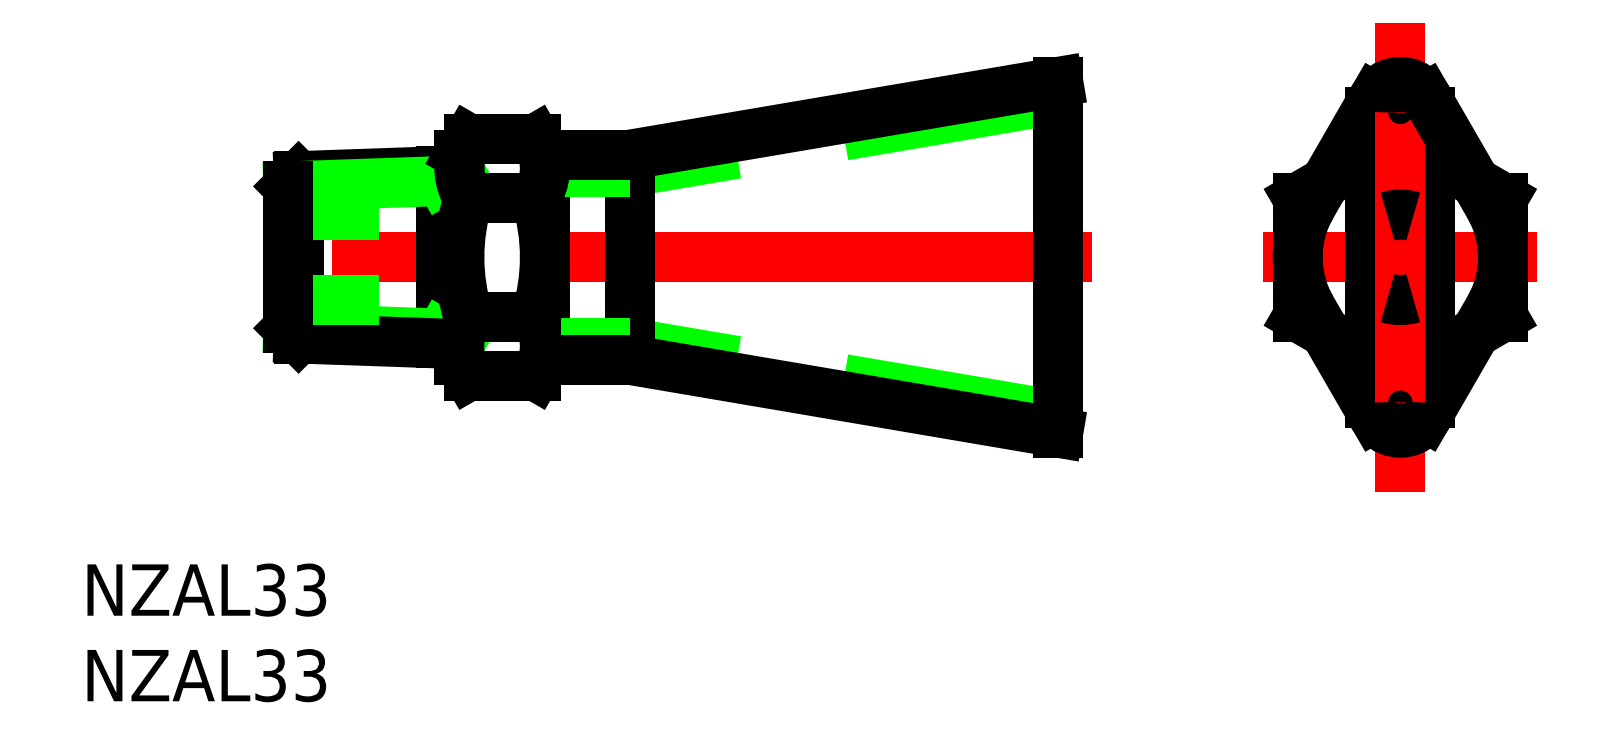
<metadata>
{"format":"dxf","ext":"dxf","renderer":"ezdxf+matplotlib","layout":"modelspace","background":"white","min_lineweight":24,"dpi":150}
</metadata>
<code>
0
SECTION
2
ENTITIES
0
LINE
8
0
10
45
20
9.25
30
0
11
20
21
5
31
0
0
LINE
8
0
10
45
20
-9.25
30
0
11
20
21
-5
31
0
0
LINE
8
0
10
45
20
-10.25
30
0
11
20
21
-6
31
0
0
LINE
8
0
10
45
20
10.25
30
0
11
20
21
6
31
0
0
LINE
8
CENTER
10
47
20
-1.42e-14
30
0
11
-2
21
-1.42e-14
31
0
0
LINE
8
0
10
20
20
6
30
0
11
20
21
-6
31
0
0
ARC
8
0
10
11.93
20
-5.196
30
0
40
3.067
50
334.4
51
34.38
0
ARC
8
0
10
13.07
20
-5.196
30
0
40
3.067
50
145.6
51
205.6
0
LINE
8
0
10
15
20
-6
30
0
11
15
21
6
31
0
0
LINE
8
0
10
10
20
6
30
0
11
10
21
-6
31
0
0
LINE
8
0
10
8.929
20
5.037
30
0
11
8.929
21
-5.037
31
0
0
LINE
8
0
10
0.602
20
4.746
30
0
11
0.602
21
-4.746
31
0
0
LINE
8
0
10
0.602
20
-4.746
30
0
11
0
21
-4.144
31
0
0
LINE
8
0
10
0
20
-4.144
30
0
11
8.929
21
-4.456
31
0
0
LINE
8
0
10
8.929
20
-4.456
30
0
11
10
21
-5.075
31
0
0
LINE
8
0
10
0.602
20
-4.746
30
0
11
10
21
-5.075
31
0
0
LINE
8
0
10
15
20
-5
30
0
11
20
21
-5
31
0
0
LINE
8
0
10
15
20
-6
30
0
11
20
21
-6
31
0
0
LINE
8
0
10
10.54
20
-6.928
30
0
11
14.46
21
-6.928
31
0
0
LINE
8
0
10
10
20
-6
30
0
11
10.54
21
-6.928
31
0
0
LINE
8
0
10
15
20
-6
30
0
11
14.46
21
-6.928
31
0
0
LINE
8
0
10
8.929
20
4.456
30
0
11
10
21
5.075
31
0
0
LINE
8
0
10
0.602
20
4.746
30
0
11
10
21
5.075
31
0
0
LINE
8
0
10
5.301
20
-2.5
30
0
11
0
21
-2.5
31
0
0
LINE
8
0
10
5.301
20
2.5
30
0
11
0
21
2.5
31
0
0
LINE
8
0
10
0.602
20
4.746
30
0
11
0
21
4.144
31
0
0
LINE
8
0
10
0
20
4.144
30
0
11
8.929
21
4.456
31
0
0
LINE
8
0
10
-2.84e-14
20
4.144
30
0
11
2.84e-14
21
-4.144
31
0
0
LINE
8
0
10
15
20
5
30
0
11
20
21
5
31
0
0
LINE
8
0
10
15
20
6
30
0
11
20
21
6
31
0
0
LINE
8
0
10
15
20
6
30
0
11
14.46
21
6.928
31
0
0
ARC
8
0
10
11.93
20
5.196
30
0
40
3.067
50
325.6
51
25.62
0
LINE
8
0
10
10
20
6
30
0
11
10.54
21
6.928
31
0
0
ARC
8
0
10
13.07
20
5.196
30
0
40
3.067
50
154.4
51
214.4
0
LINE
8
0
10
10.54
20
3.464
30
0
11
14.46
21
3.464
31
0
0
LINE
8
0
10
10.54
20
-3.464
30
0
11
14.46
21
-3.464
31
0
0
ARC
8
0
10
21.46
20
-1.42e-14
30
0
40
11.46
50
162.4
51
197.6
0
ARC
8
0
10
3.536
20
-1.42e-14
30
0
40
11.46
50
342.4
51
17.59
0
LINE
8
0
10
10.54
20
6.928
30
0
11
14.46
21
6.928
31
0
0
LINE
8
0
10
63.48
20
-9.375
30
0
11
59.8
21
-3
31
0
0
LINE
8
0
10
59.8
20
3
30
0
11
63.48
21
9.375
31
0
0
LINE
8
CENTER
10
73
20
1.42e-14
30
0
11
57
21
1.42e-14
31
0
0
LINE
8
0
10
59
20
-3.464
30
0
11
60.61
21
-4.392
31
0
0
LINE
8
0
10
45
20
10.25
30
0
11
45
21
-10.25
31
0
0
LINE
8
0
10
59
20
3.464
30
0
11
59
21
-3.464
31
0
0
ARC
8
0
10
65
20
1.42e-14
30
0
40
6
50
150
51
210
0
LINE
8
0
10
60.61
20
4.392
30
0
11
59
21
3.464
31
0
0
LINE
8
0
10
69.39
20
-4.392
30
0
11
71
21
-3.464
31
0
0
LINE
8
0
10
70.2
20
-3
30
0
11
66.52
21
-9.375
31
0
0
LINE
8
0
10
65.75
20
8.5
30
0
11
65.75
21
-8.5
31
0
0
LINE
8
0
10
64.25
20
8.5
30
0
11
64.25
21
-8.5
31
0
0
LINE
8
0
10
66.75
20
8.5
30
0
11
66.75
21
-8.5
31
0
0
LINE
8
0
10
63.25
20
8.5
30
0
11
63.25
21
-8.5
31
0
0
LINE
8
0
10
65
20
-12.25
30
0
11
65
21
12.25
31
0
0
ARC
8
0
10
65
20
-8.5
30
0
40
1.75
50
180
51
0
0
ARC
8
0
10
65
20
-8.5
30
0
40
0.75
50
180
51
0
0
LINE
8
0
10
66.52
20
9.375
30
0
11
70.2
21
3
31
0
0
ARC
8
0
10
65
20
1.42e-14
30
0
40
2.5
50
252.5
51
287.5
0
ARC
8
0
10
65
20
1.42e-14
30
0
40
2.5
50
72.54
51
107.5
0
LINE
8
0
10
71
20
-3.464
30
0
11
71
21
3.464
31
0
0
ARC
8
0
10
65
20
1.42e-14
30
0
40
6
50
330
51
30
0
LINE
8
0
10
71
20
3.464
30
0
11
69.39
21
4.392
31
0
0
ARC
8
0
10
65
20
8.5
30
0
40
0.75
50
0
51
180
0
ARC
8
0
10
65
20
8.5
30
0
40
1.75
50
0
51
180
0
TEXT
8
0
10
-12.1
20
-20.95
30
0
40
3
1
NZAL33
0
TEXT
8
0
10
-12.1
20
-25.95
30
0
40
3
1
NZAL33
0
ENDSEC
0
EOF

</code>
